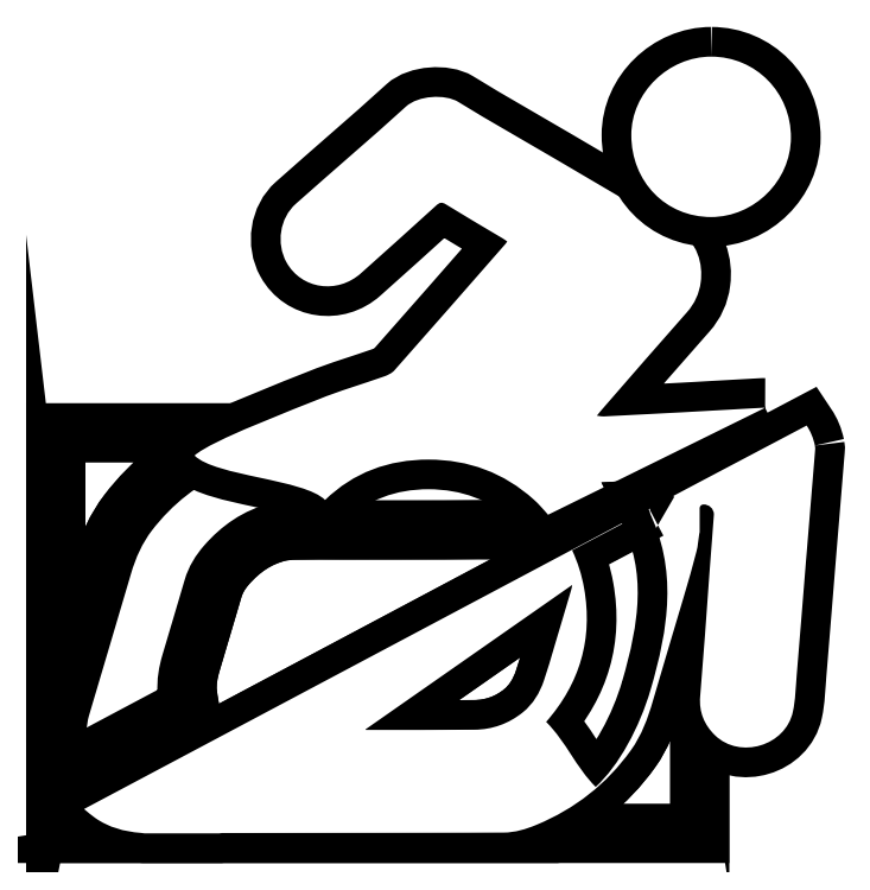
<metadata>
{"format":"dxf","ext":"dxf","renderer":"ezdxf+matplotlib","layout":"modelspace","background":"white","min_lineweight":24,"dpi":150}
</metadata>
<code>
0
SECTION
2
ENTITIES
0
INSERT
8
Layer 1
2
block 2
10
0
20
0
30
0
0
INSERT
8
Layer 1
2
block 3
10
0
20
0
30
0
0
SPLINE
8
Layer 1
210
0
220
0
230
1
70
    11
71
     3
72
    14
73
    10
74
     0
42
1e-10
43
1e-10
12
1
22
0
32
0
13
1
23
0
33
0
40
0
40
0
40
0
40
0
40
1
40
1
40
1
40
2
40
2
40
2
40
3
40
3
40
3
40
3
10
816.7
20
-584.8
30
0
10
816.7
20
-584.8
30
0
10
815.3
20
-585.6
30
0
10
815.3
20
-585.6
30
0
10
815.2
20
-585.3
30
0
10
815
20
-585.1
30
0
10
814.9
20
-584.9
30
0
10
815.5
20
-584.9
30
0
10
816.1
20
-584.8
30
0
10
816.7
20
-584.8
30
0
0
HATCH
8
Layer 1
10
0
20
0
30
0
210
0
220
0
230
1
2
SOLID
70
     1
71
     0
91
        1
92
        1
93
        1
72
     4
94
        3
73
     0
74
     1
95
       14
96
       10
40
0
40
0
40
0
40
0
40
1
40
1
40
1
40
2
40
2
40
2
40
3
40
3
40
3
40
3
10
816.7
20
-584.8
10
816.7
20
-584.8
10
815.3
20
-585.6
10
815.3
20
-585.6
10
815.2
20
-585.3
10
815
20
-585.1
10
814.9
20
-584.9
10
815.5
20
-584.9
10
816.1
20
-584.8
10
816.7
20
-584.8
97
        0
97
        0
75
     2
76
     1
98
        0
0
ENDSEC
0
EOF

</code>
